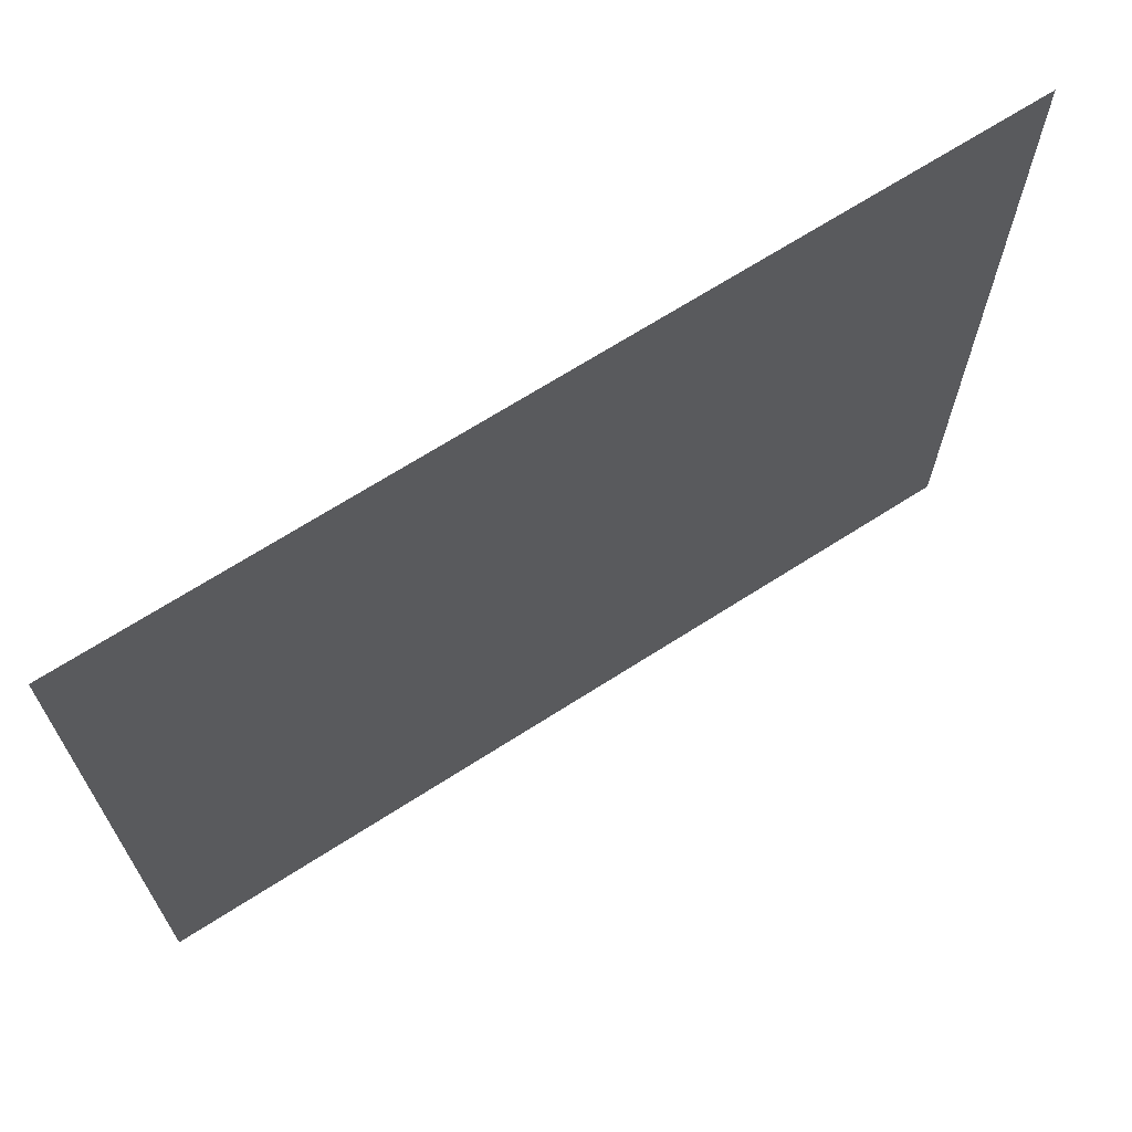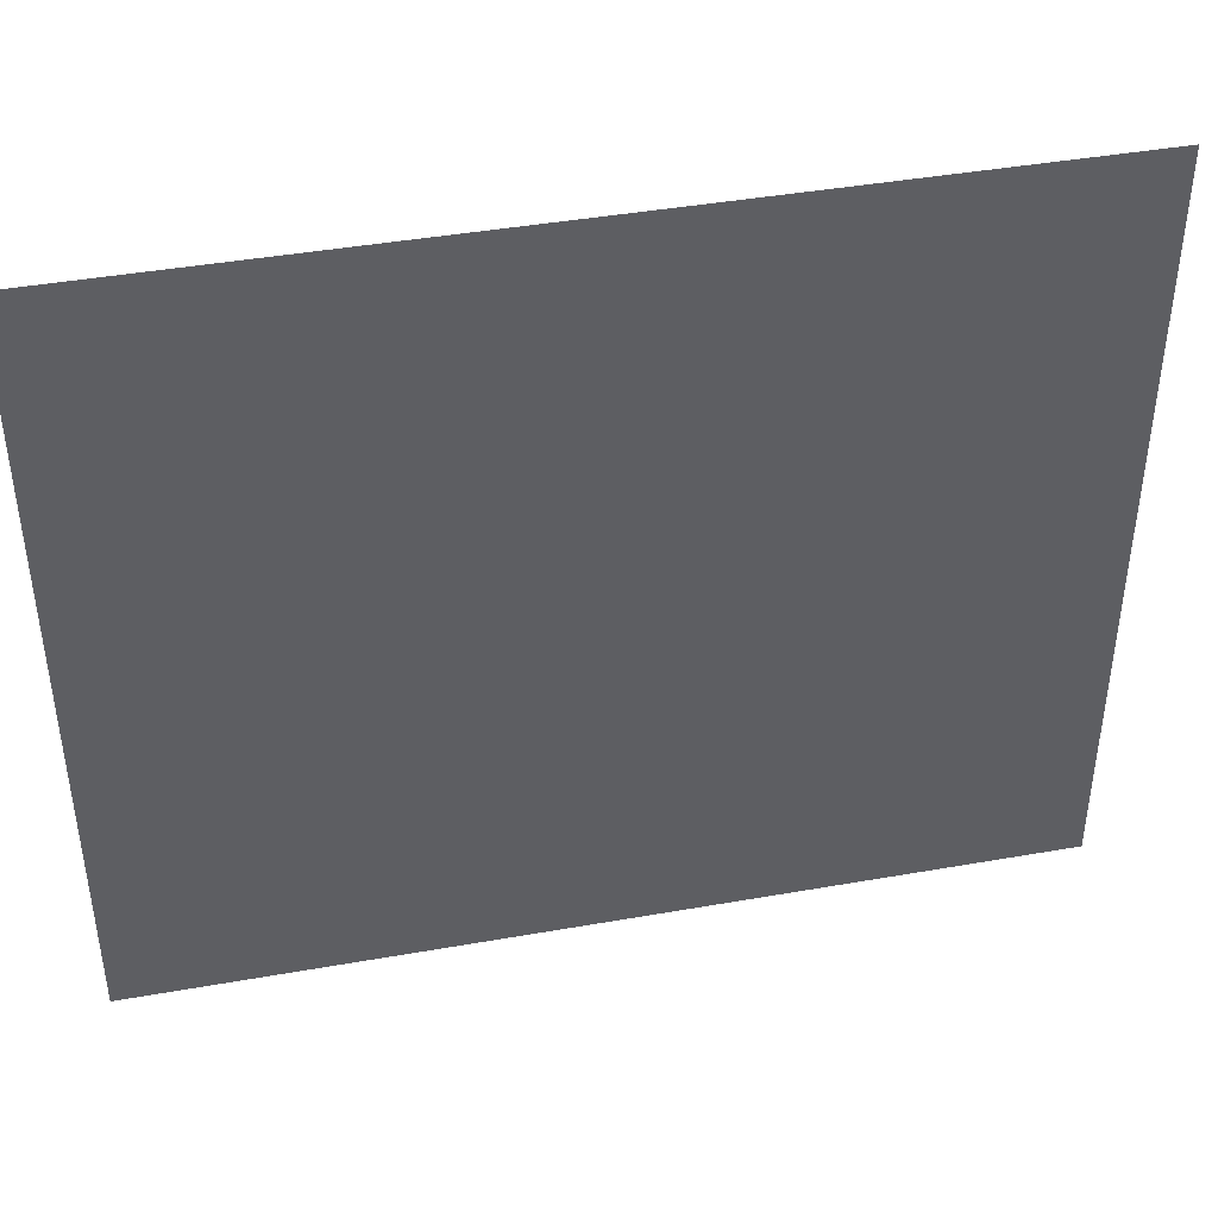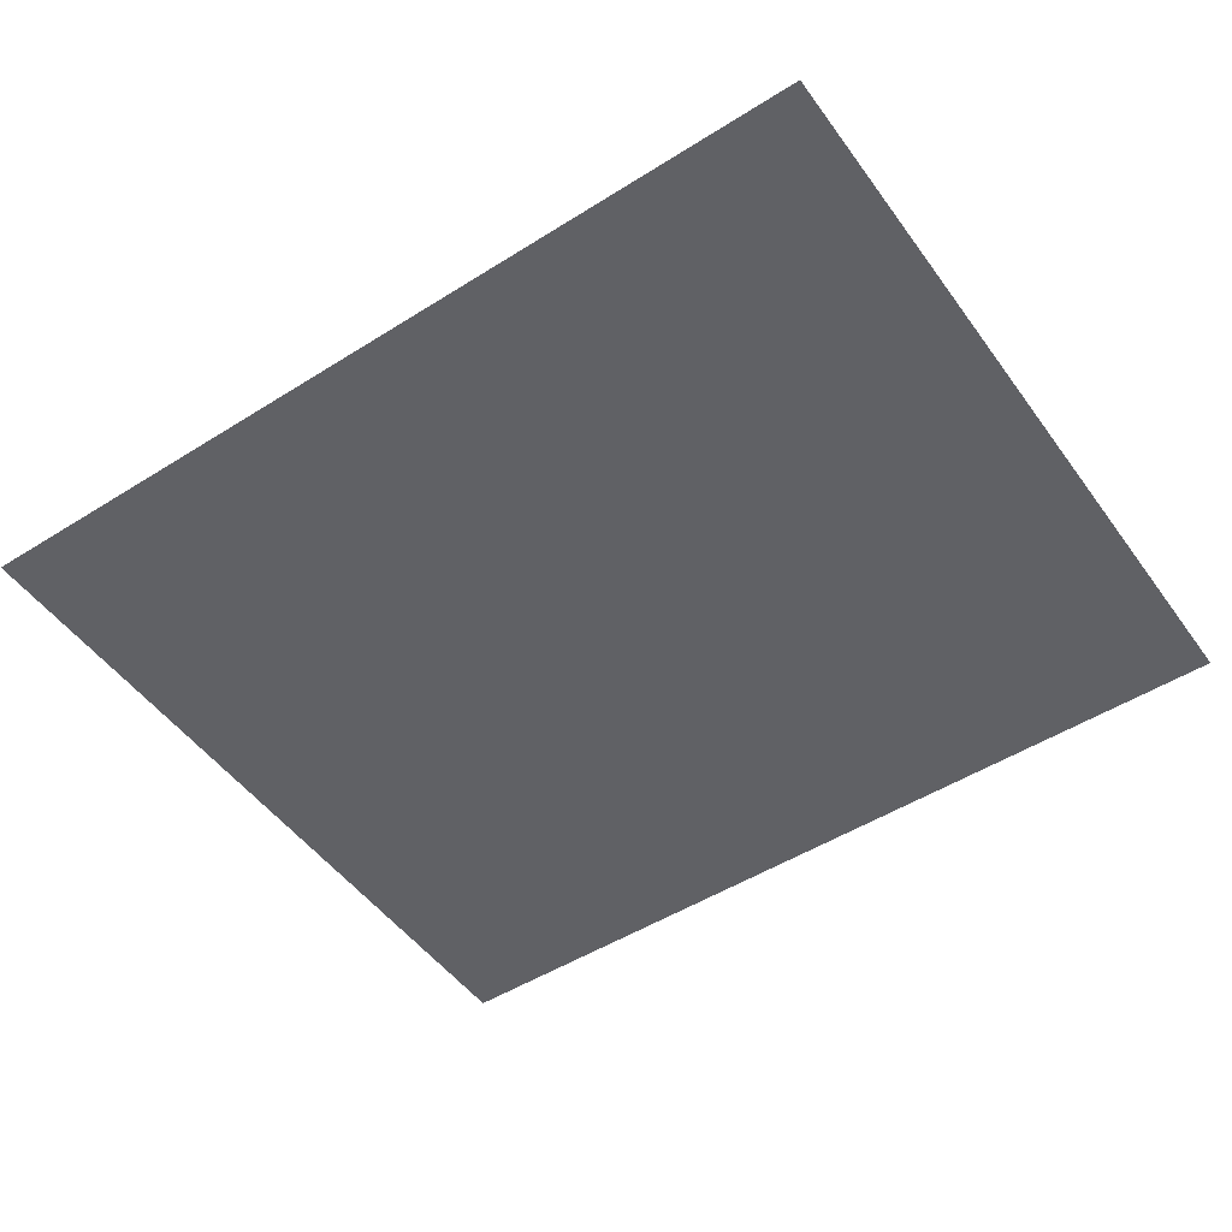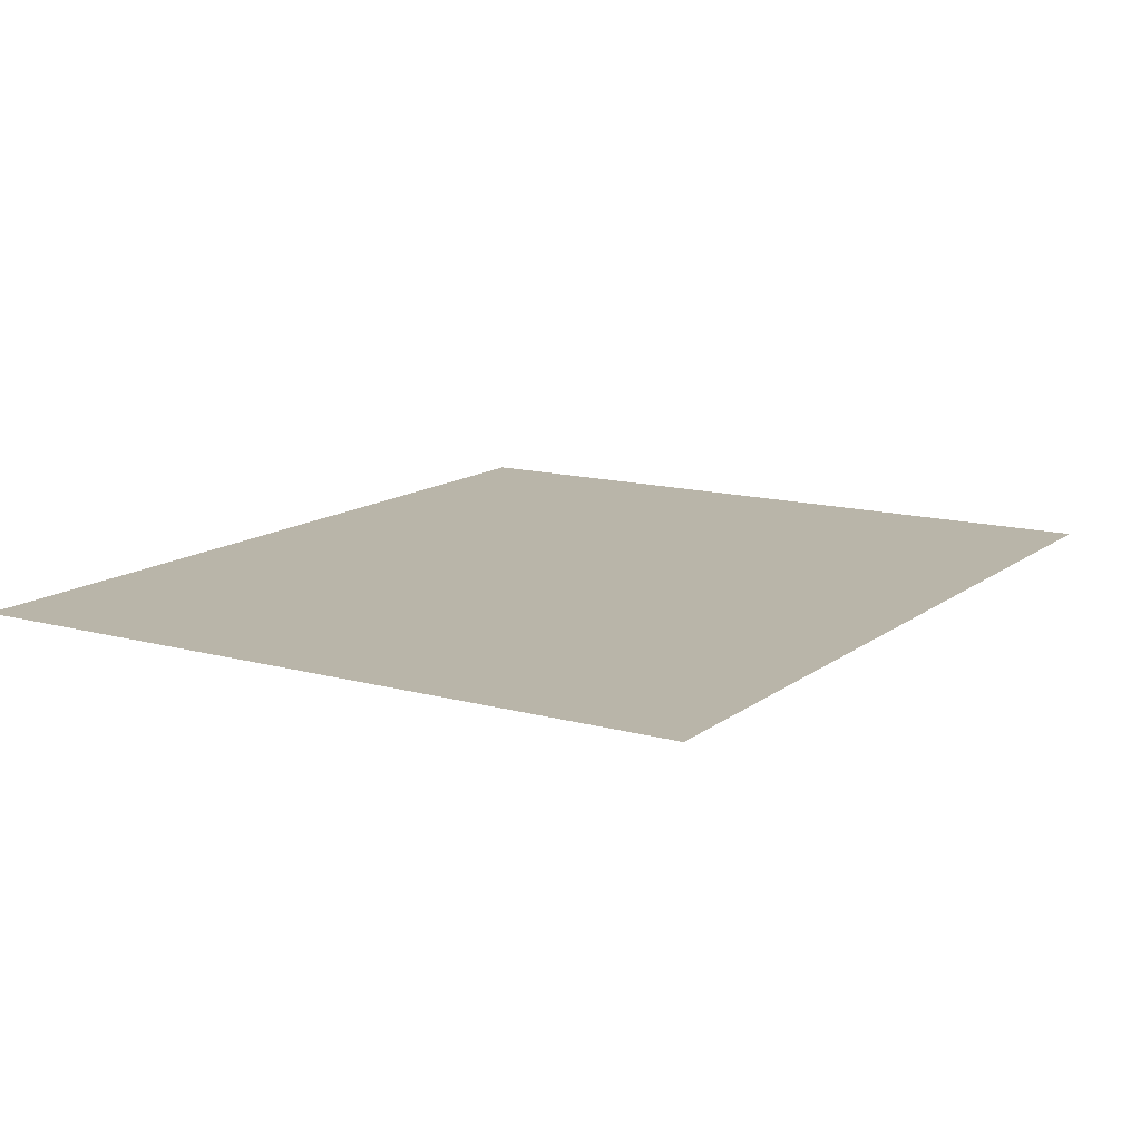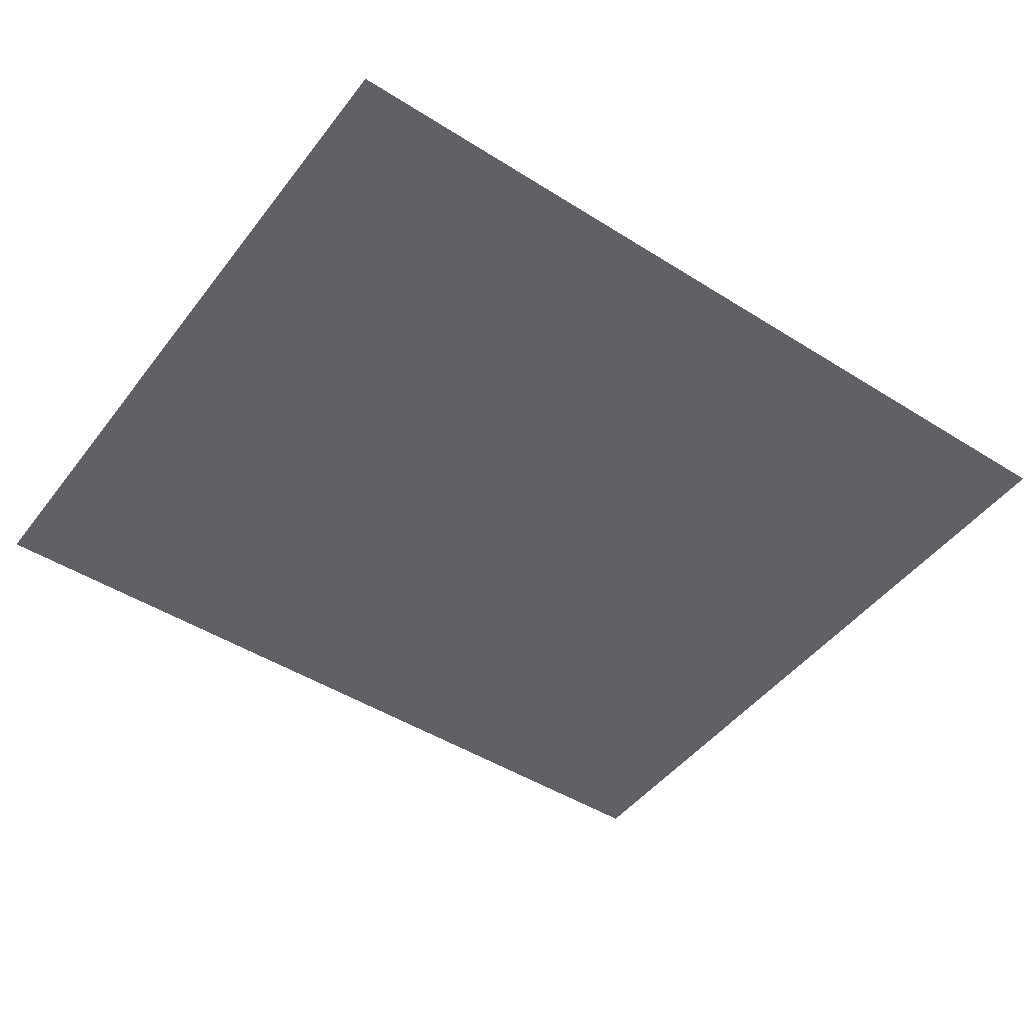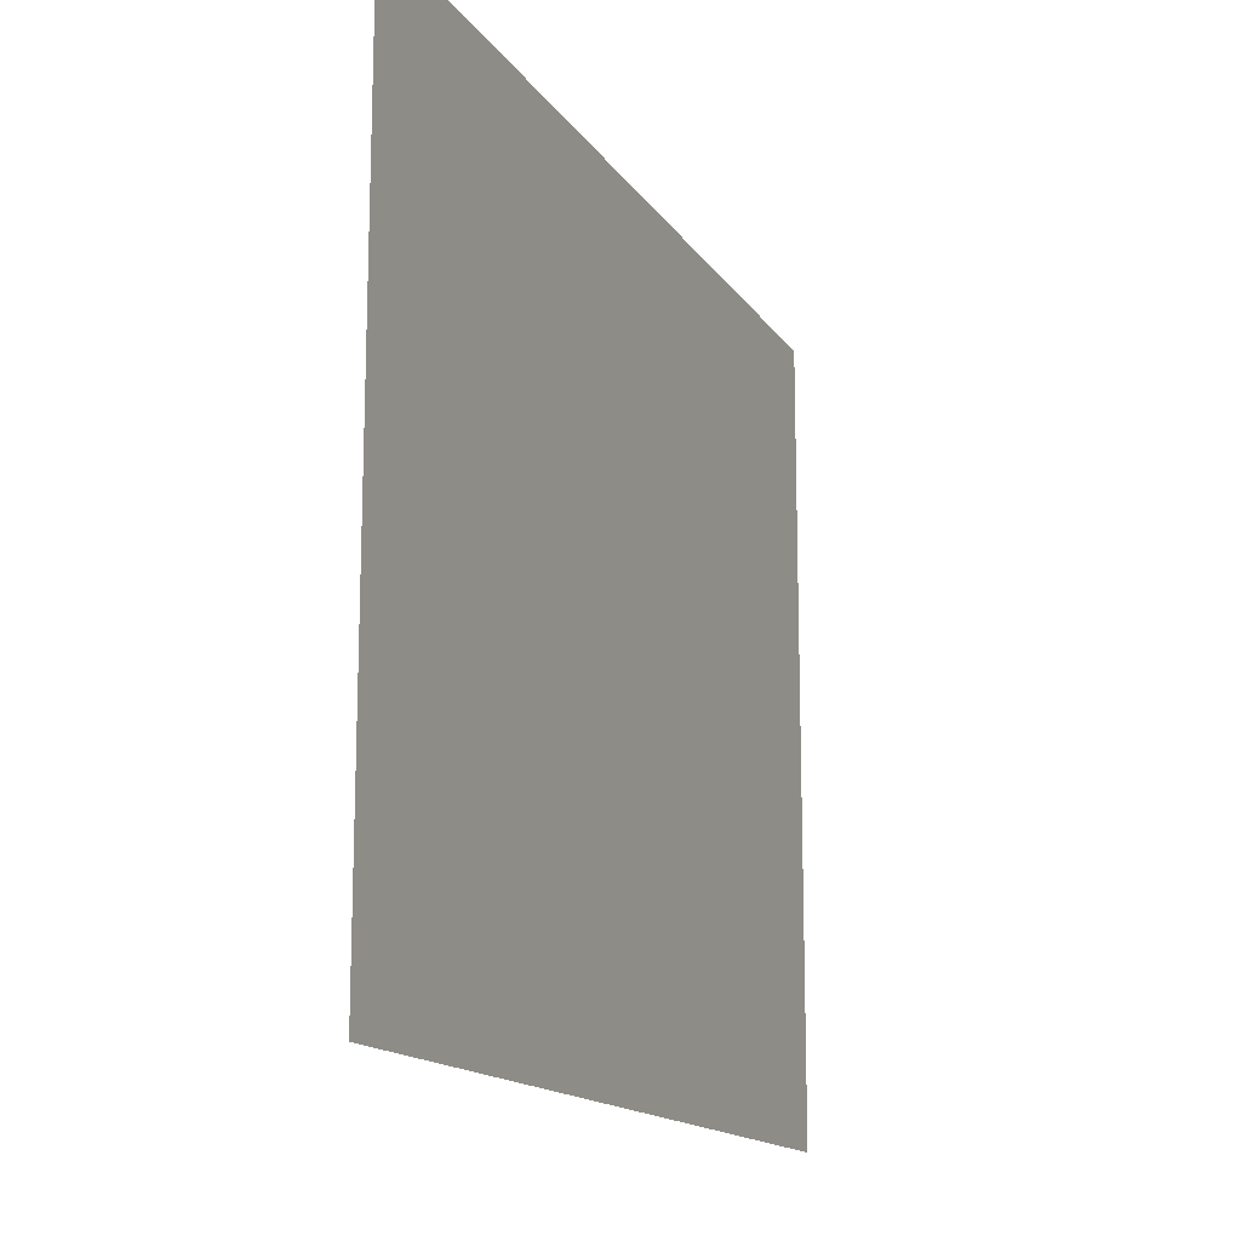
<metadata>
{"format":"obj","ext":"obj","renderer":"f3d","projection":"perspective","resolution":1024,"background":"white","views":[{"elev":68.3,"azim":-32.7,"up":"+Z"},{"elev":42.6,"azim":168.1,"up":"+Z"},{"elev":-49.9,"azim":34.7,"up":"+Y"},{"elev":13.4,"azim":-58.1,"up":"+Y"},{"elev":-47.1,"azim":-35.5,"up":"+Y"},{"elev":-15.2,"azim":112.1,"up":"+Z"}]}
</metadata>
<code>
g Leaf025
v 0.9484 0 0.8124
v 0.9484 0 -0.8124
v -0.9484 0 -0.8124
v -0.9484 -0 0.8124
f 1 2 3
f 1 3 4

</code>
